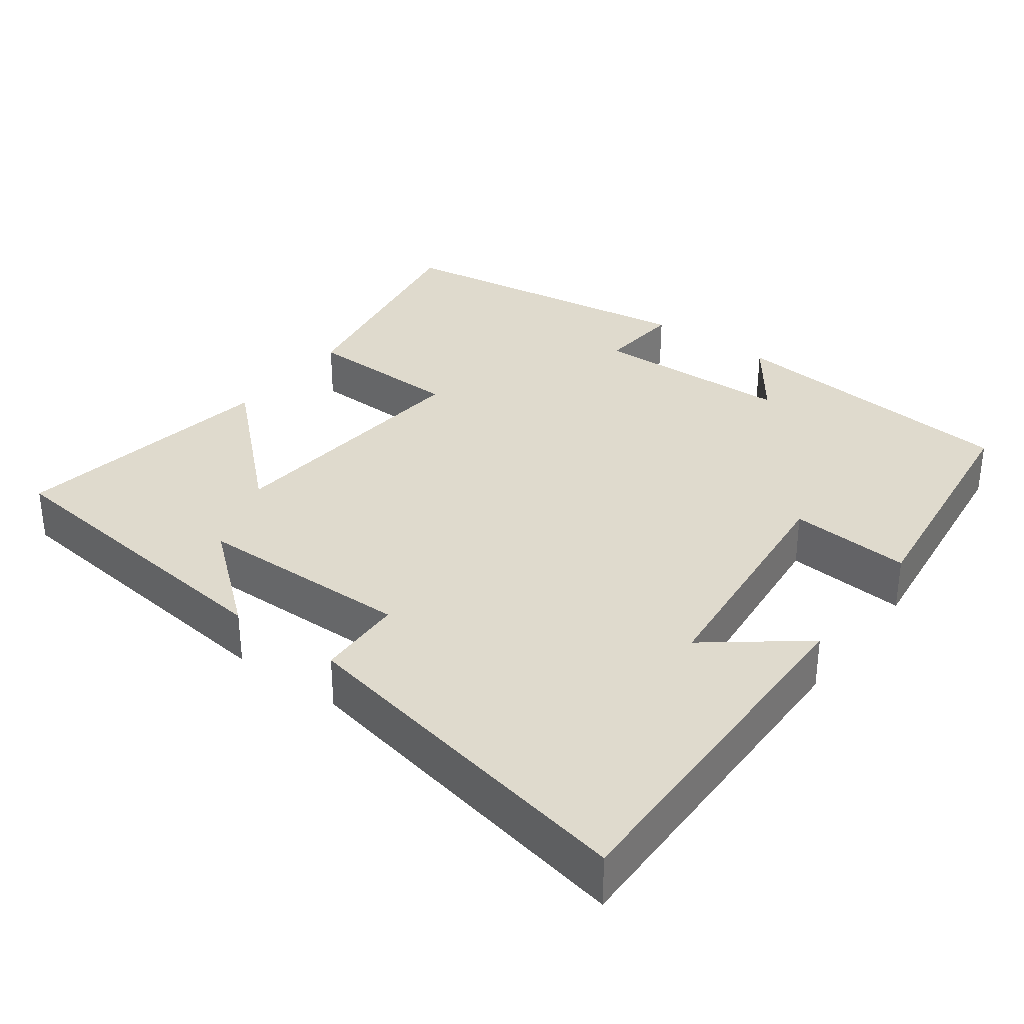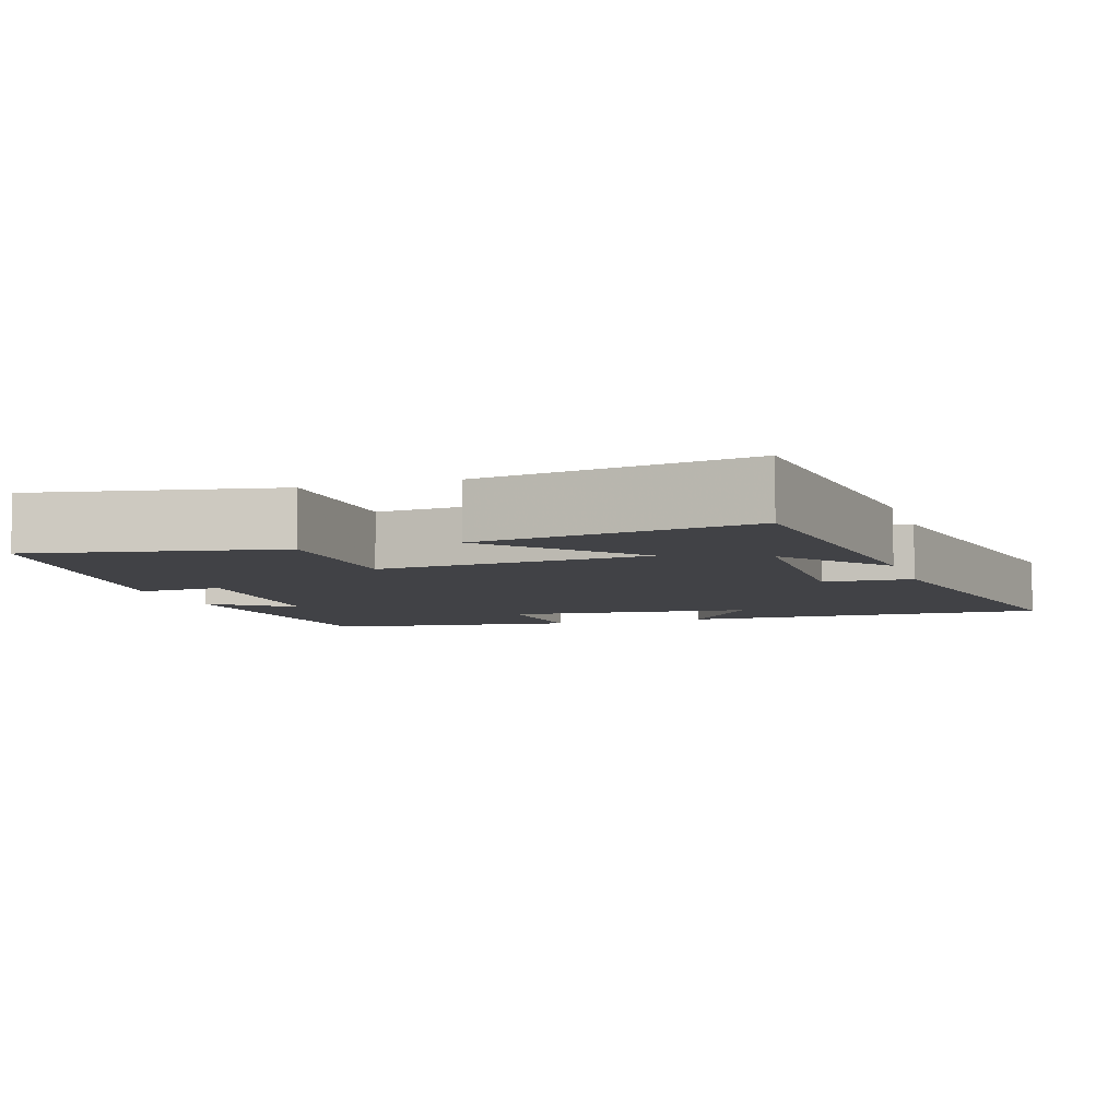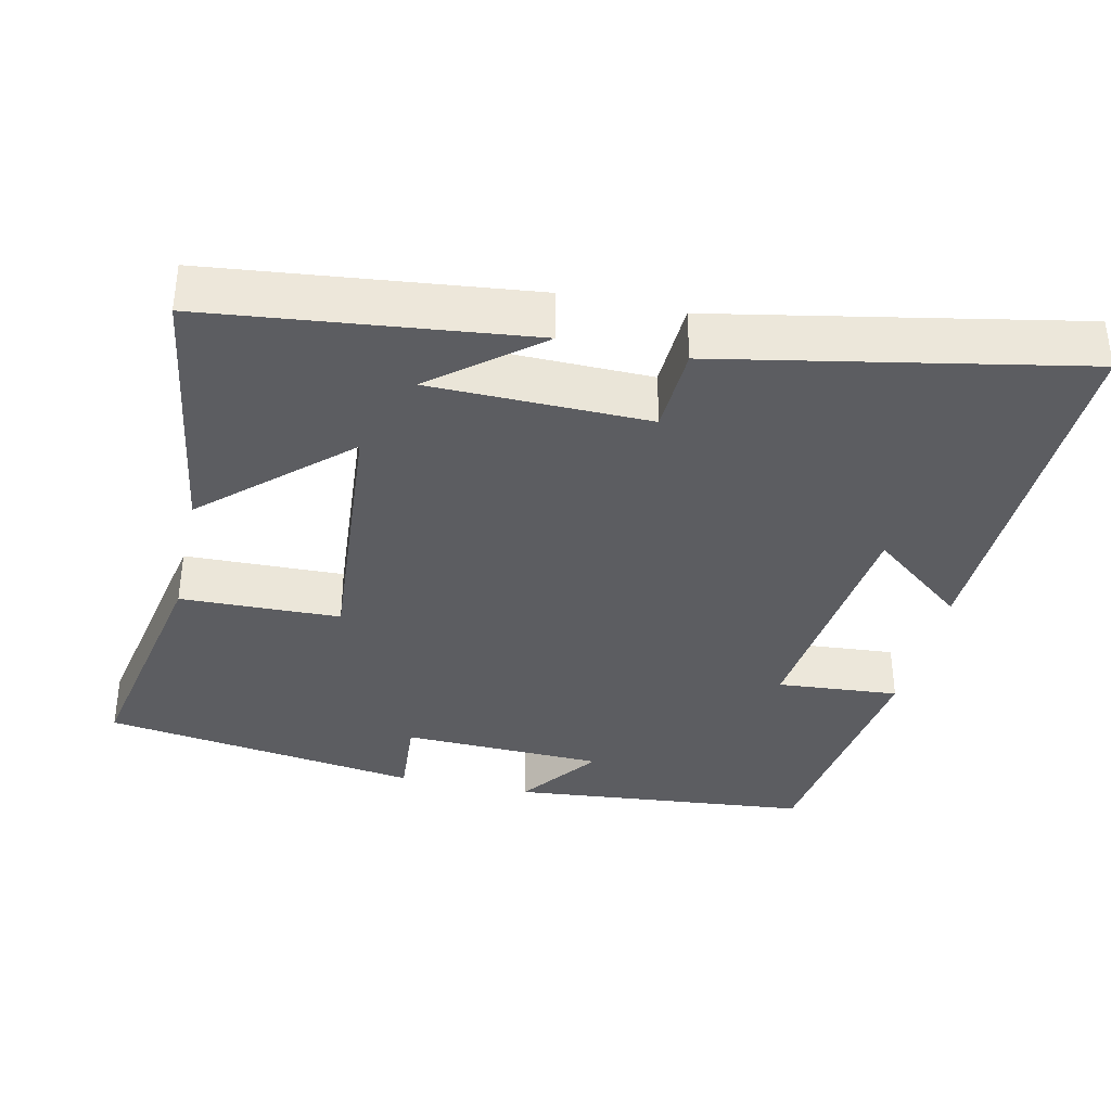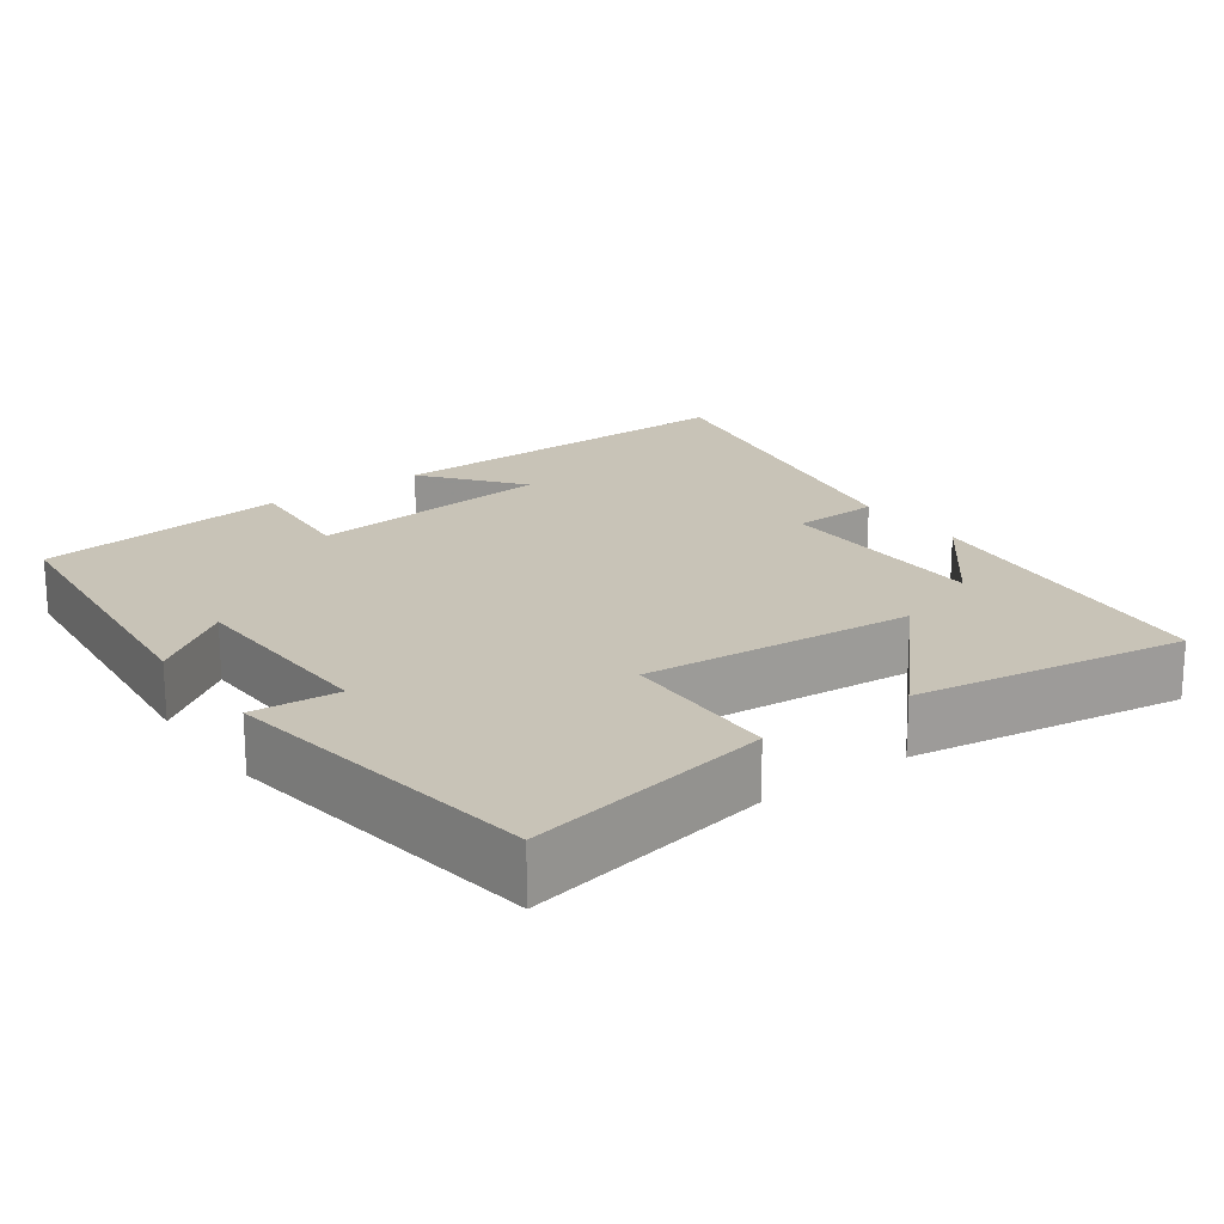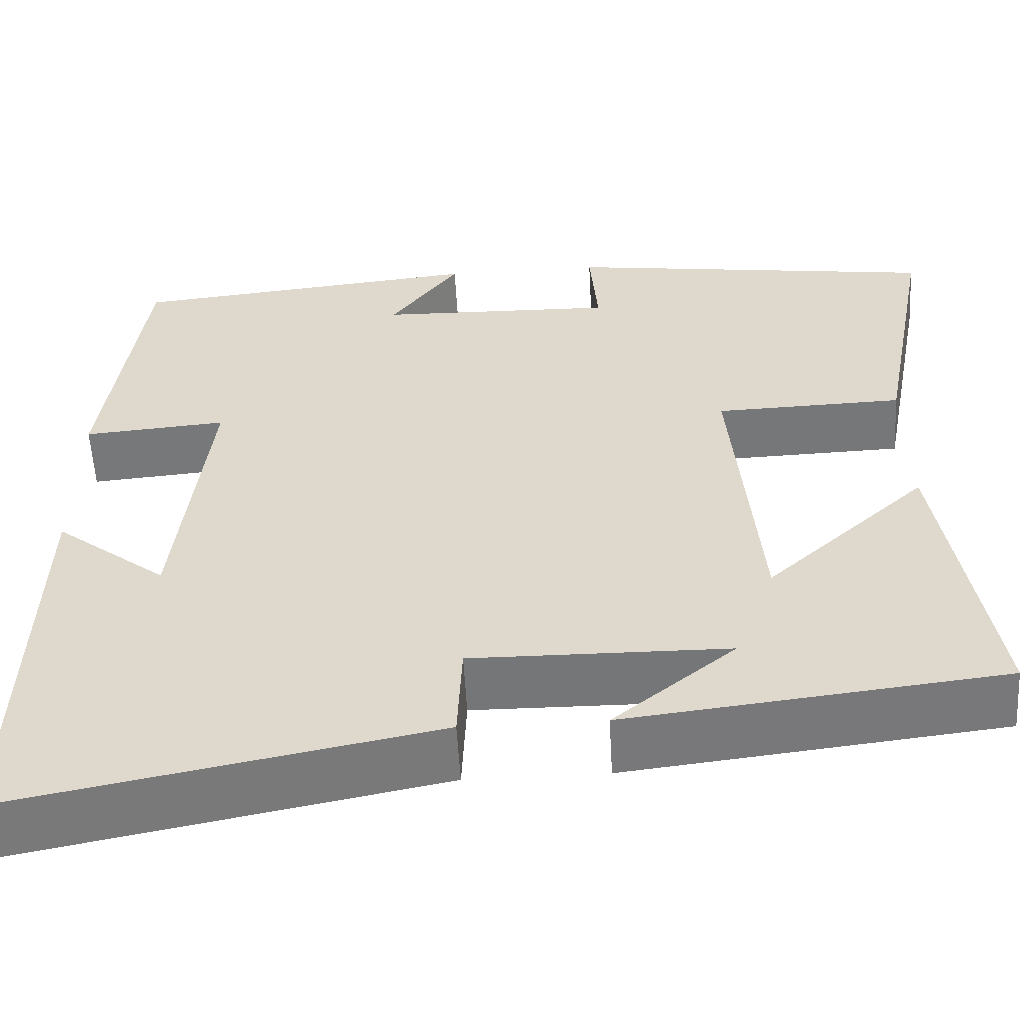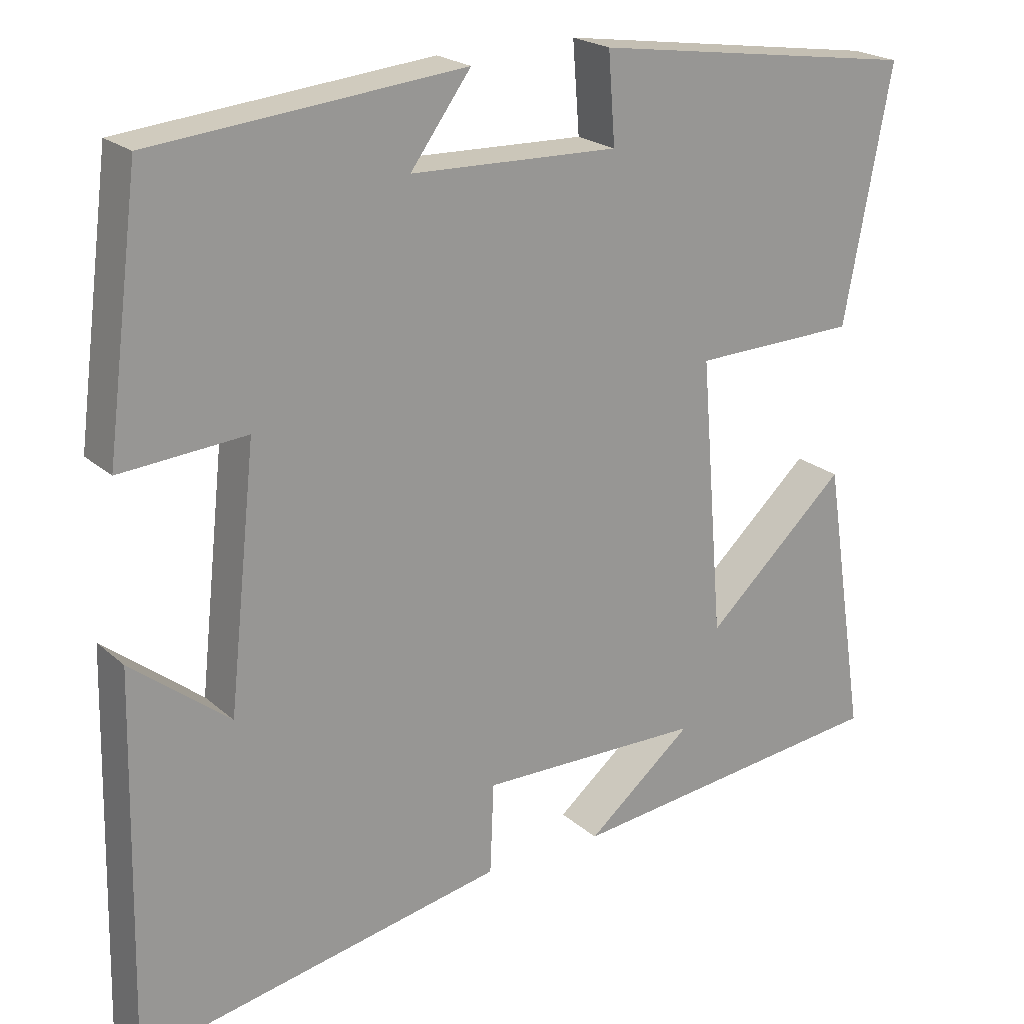
<metadata>
{"format":"obj","ext":"obj","renderer":"f3d","projection":"perspective","resolution":1024,"background":"white","views":[{"elev":32.9,"azim":-143.2,"up":"+Y"},{"elev":-6.6,"azim":107.9,"up":"+Y"},{"elev":-36.3,"azim":167.3,"up":"+Y"},{"elev":19.6,"azim":54.1,"up":"+Y"},{"elev":-56.8,"azim":3.2,"up":"+Z"},{"elev":21.6,"azim":-33.8,"up":"+Z"}]}
</metadata>
<code>
v -0.511 0.07 -0.594
v -0.5 0.07 -0.097
v -0.372 0.07 -0.198
v -0.336 0.07 0.134
v -0.5 0.07 0.121
v -0.456 0.07 0.46
v -0.051 0.07 0.5
v -0.13 0.07 0.392
v 0.142 0.07 0.384
v 0.133 0.07 0.5
v 0.562 0.07 0.438
v 0.5 0.07 0.11
v 0.285 0.07 0.104
v 0.315 0.07 -0.258
v 0.5 0.07 -0.088
v 0.556 0.07 -0.451
v 0.128 0.07 -0.5
v 0.267 0.07 -0.386
v -0.025 0.07 -0.382
v -0.03 0.07 -0.5
v -0.511 0 -0.594
v -0.5 0 -0.097
v -0.372 0 -0.198
v -0.336 0 0.134
v -0.5 0 0.121
v -0.456 0 0.46
v -0.051 0 0.5
v -0.13 0 0.392
v 0.142 0 0.384
v 0.133 0 0.5
v 0.562 0 0.438
v 0.5 0 0.11
v 0.285 0 0.104
v 0.315 0 -0.258
v 0.5 0 -0.088
v 0.556 0 -0.451
v 0.128 0 -0.5
v 0.267 0 -0.386
v -0.025 0 -0.382
v -0.03 0 -0.5
f 19 20 1
f 16 17 18
f 14 15 16 18
f 13 14 18 19
f 10 11 12 13
f 9 10 13
f 8 9 13 19
f 5 6 7 8
f 4 5 8
f 3 4 8 19
f 1 2 3
f 1 3 19
f 21 40 39
f 38 37 36
f 38 36 35 34
f 39 38 34 33
f 33 32 31 30
f 33 30 29
f 39 33 29 28
f 28 27 26 25
f 28 25 24
f 39 28 24 23
f 23 22 21
f 39 23 21
f 1 21 22 2
f 2 22 23 3
f 3 23 24 4
f 4 24 25 5
f 5 25 26 6
f 6 26 27 7
f 7 27 28 8
f 8 28 29 9
f 9 29 30 10
f 10 30 31 11
f 11 31 32 12
f 12 32 33 13
f 13 33 34 14
f 14 34 35 15
f 15 35 36 16
f 16 36 37 17
f 17 37 38 18
f 18 38 39 19
f 19 39 40 20
f 20 40 21 1

</code>
